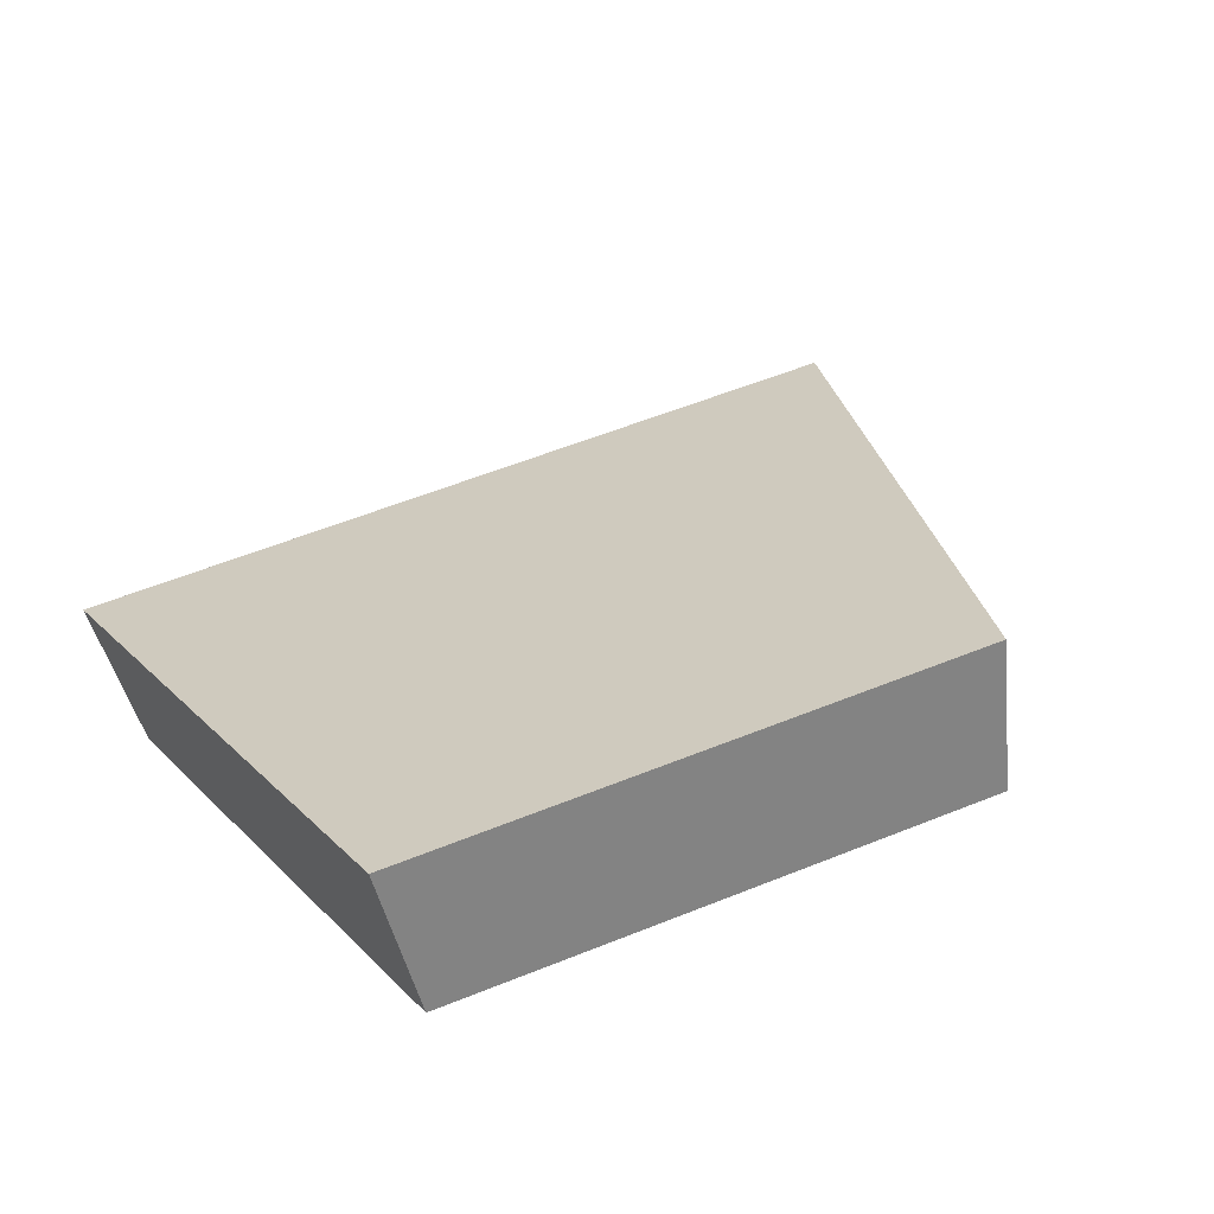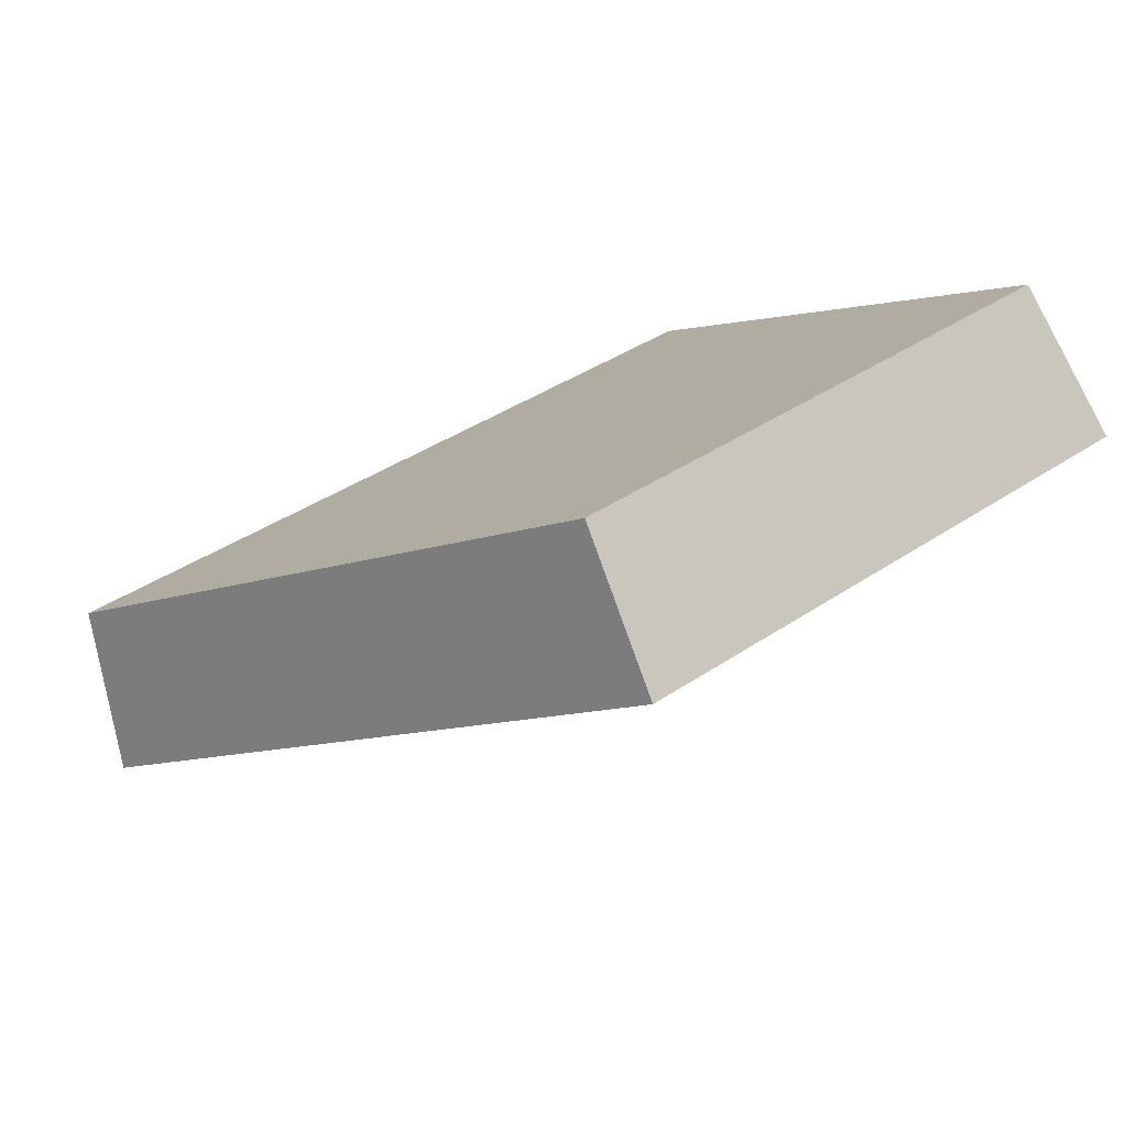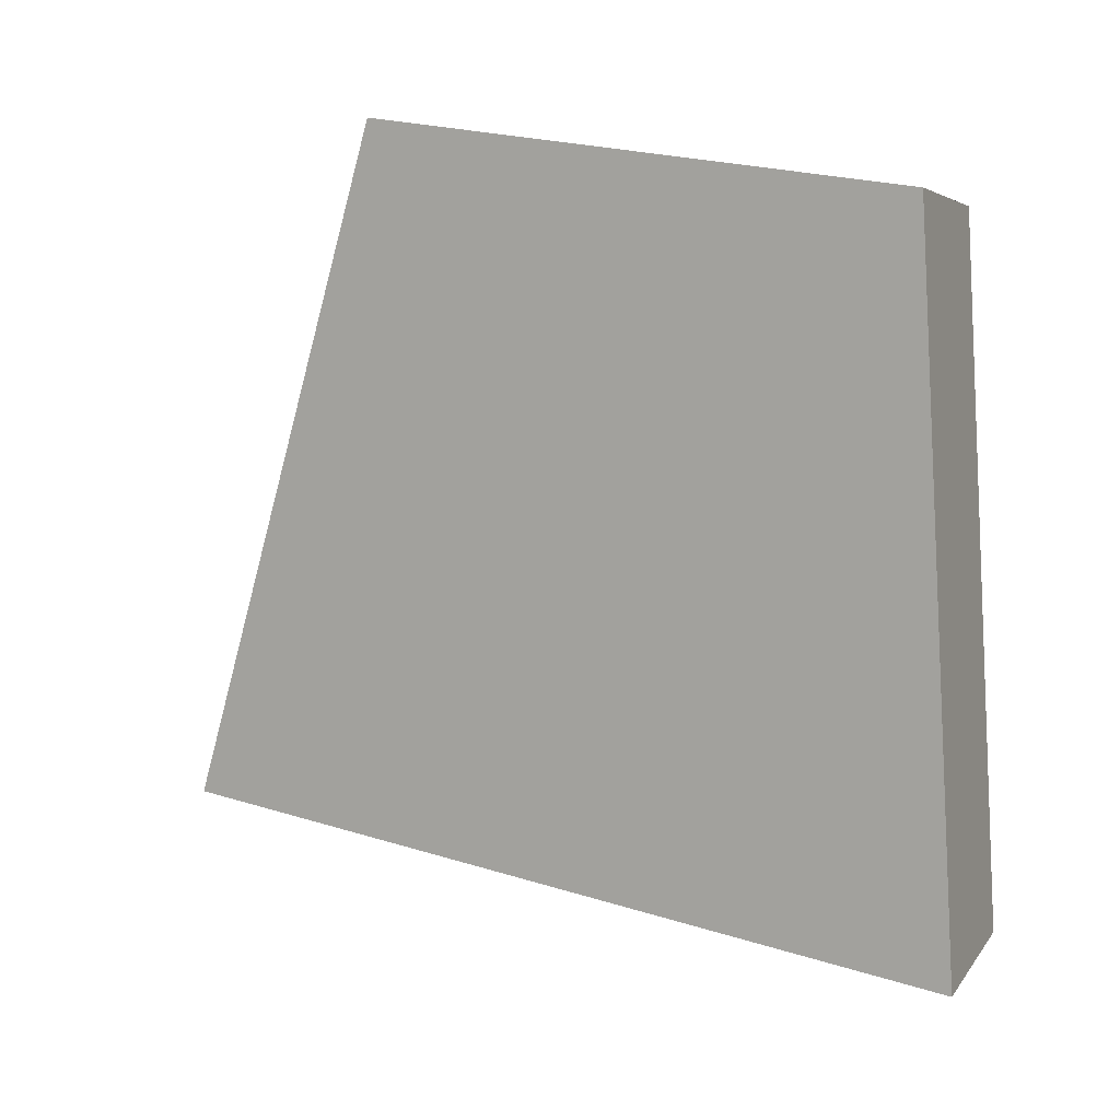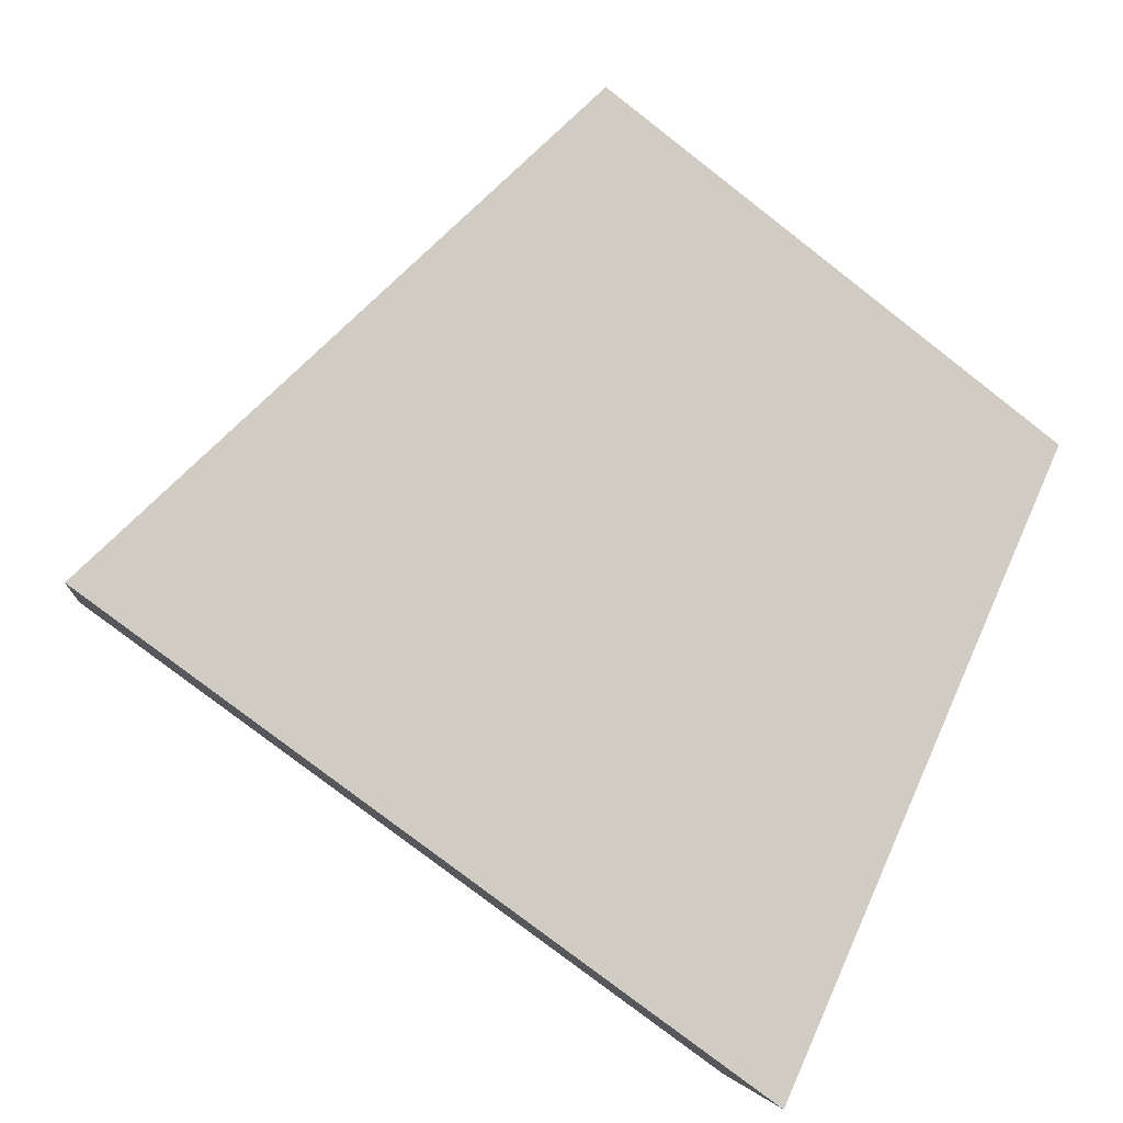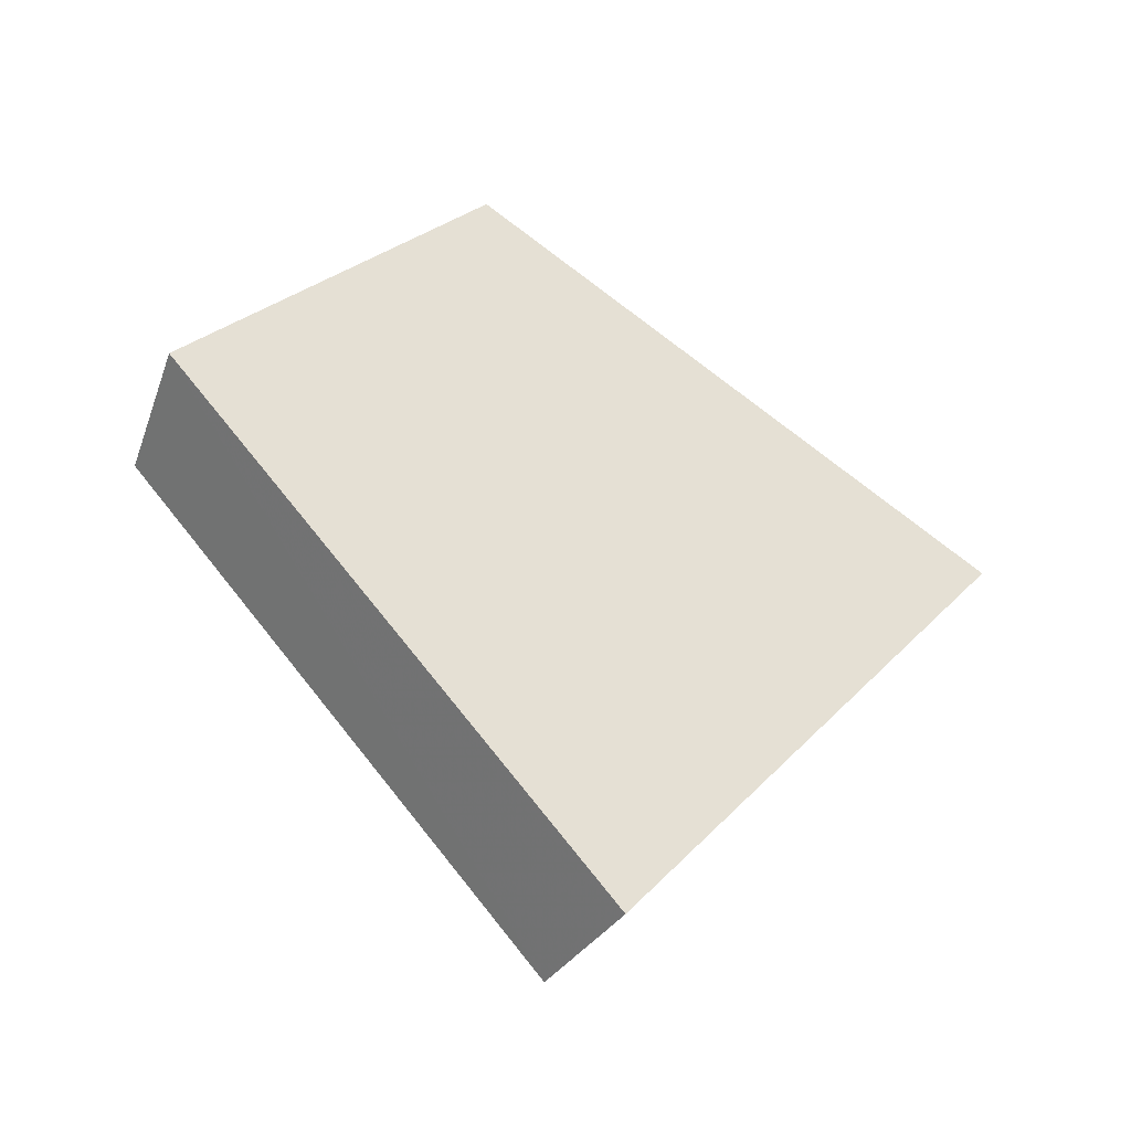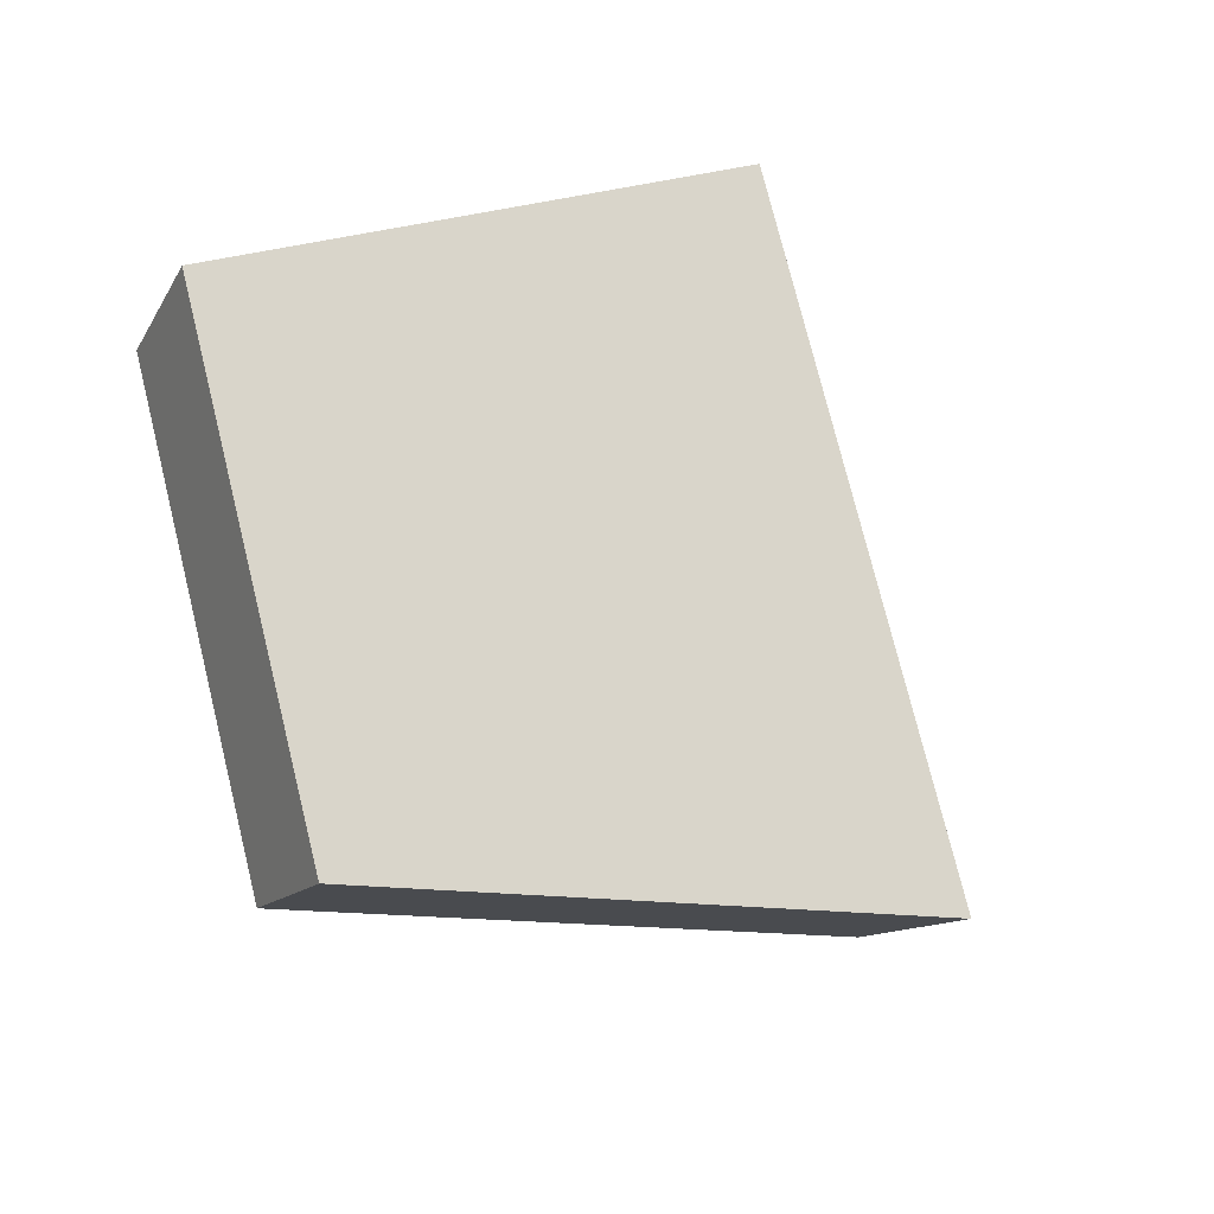
<metadata>
{"format":"obj","ext":"obj","renderer":"f3d","projection":"perspective","resolution":1024,"background":"white","views":[{"elev":57.2,"azim":-44.9,"up":"+Y"},{"elev":69.3,"azim":142.5,"up":"+Z"},{"elev":-27.6,"azim":-159.2,"up":"+Z"},{"elev":-39.4,"azim":148.5,"up":"+Z"},{"elev":25.3,"azim":98.9,"up":"+Y"},{"elev":75.9,"azim":54.0,"up":"+Y"}]}
</metadata>
<code>
v 2.046 0.1454 2.457
v 2.055 0.1454 2.461
v 2.051 0.1497 2.467
v 2.045 0.1497 2.464
v 2.052 0.1514 2.466
v 2.051 0.1497 2.467
v 2.055 0.1454 2.461
v 2.056 0.1468 2.46
v 2.045 0.1514 2.463
v 2.045 0.1497 2.464
v 2.051 0.1497 2.467
v 2.052 0.1514 2.466
v 2.056 0.1468 2.46
v 2.055 0.1454 2.461
v 2.046 0.1454 2.457
v 2.046 0.1468 2.456
v 2.046 0.1468 2.456
v 2.046 0.1454 2.457
v 2.045 0.1497 2.464
v 2.045 0.1514 2.463
v 2.045 0.1514 2.463
v 2.052 0.1514 2.466
v 2.056 0.1468 2.46
v 2.046 0.1468 2.456
f 1 2 3
f 1 3 4
f 5 6 7
f 5 7 8
f 9 10 11
f 9 11 12
f 13 14 15
f 13 15 16
f 17 18 19
f 17 19 20
f 21 22 23
f 21 23 24

</code>
